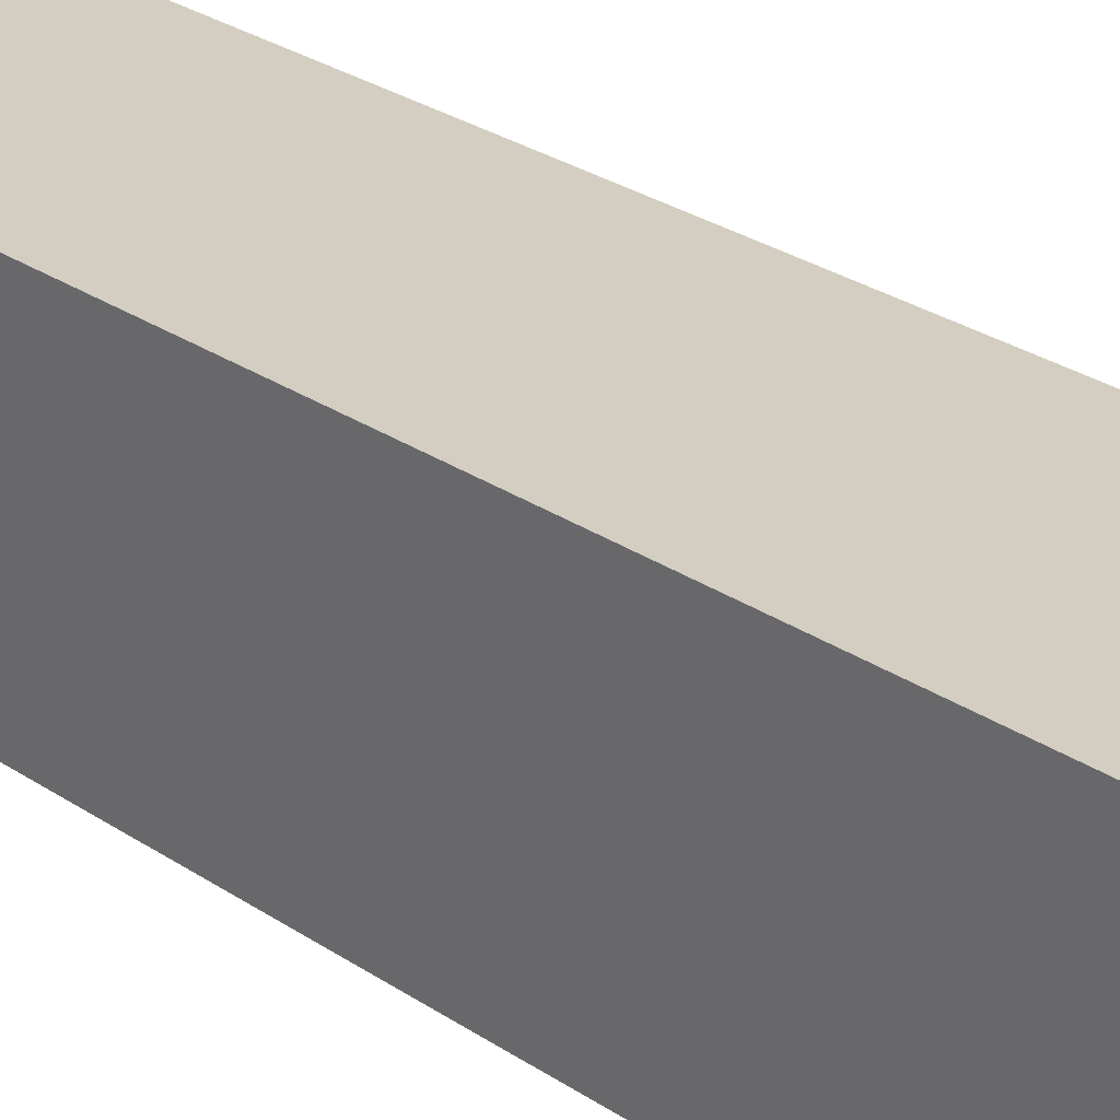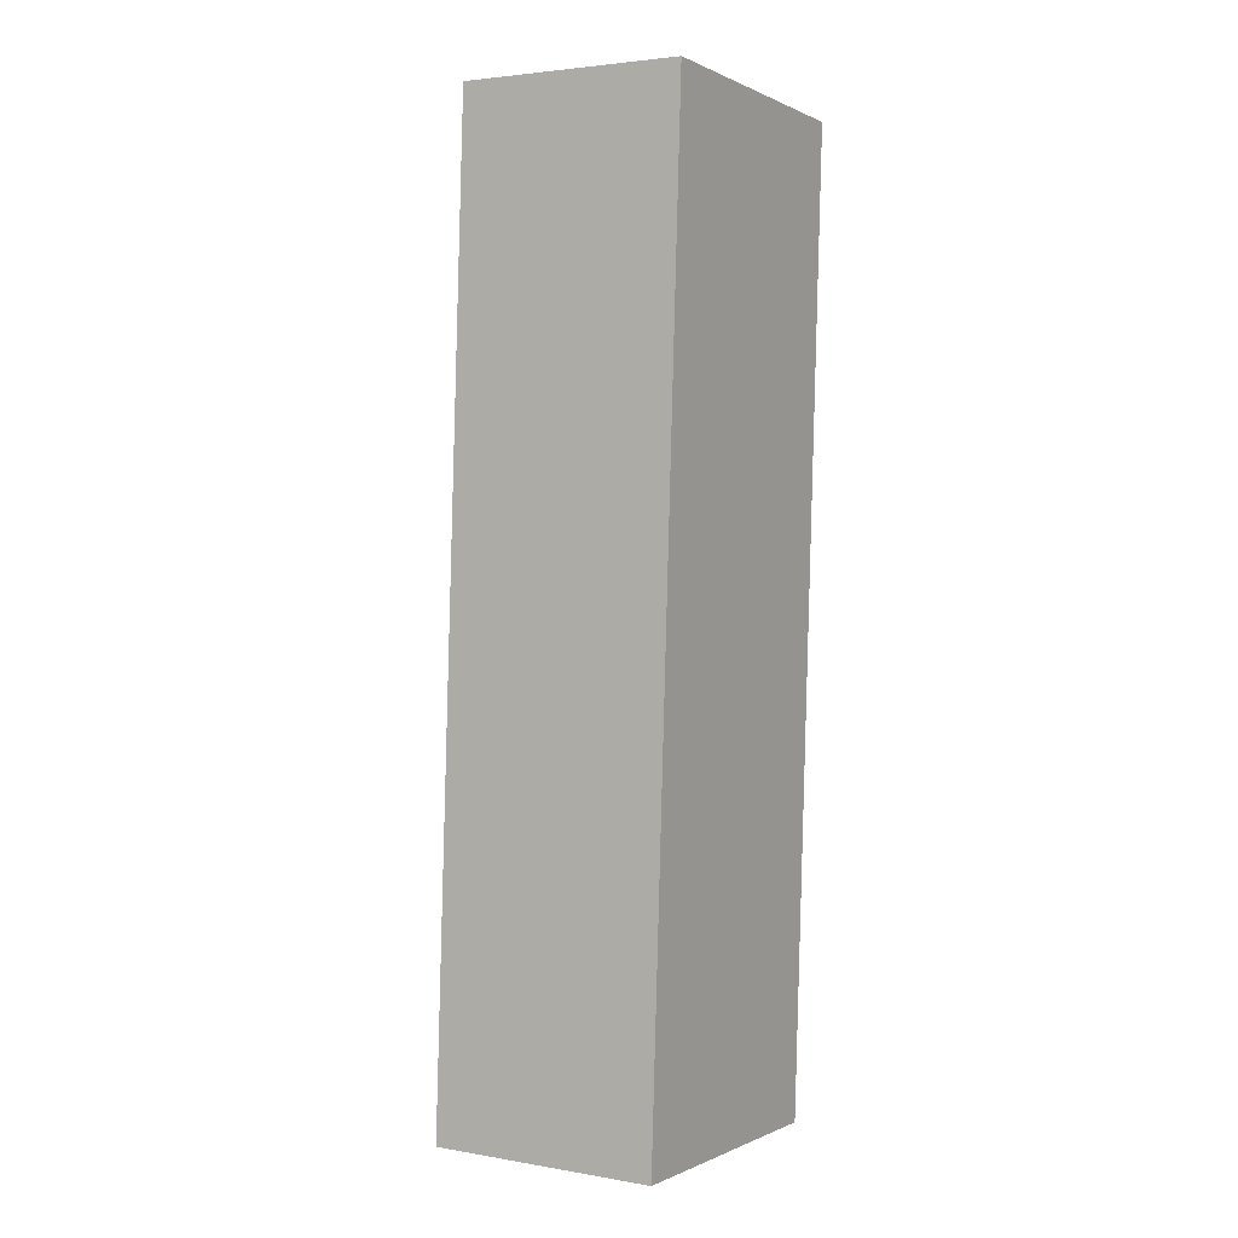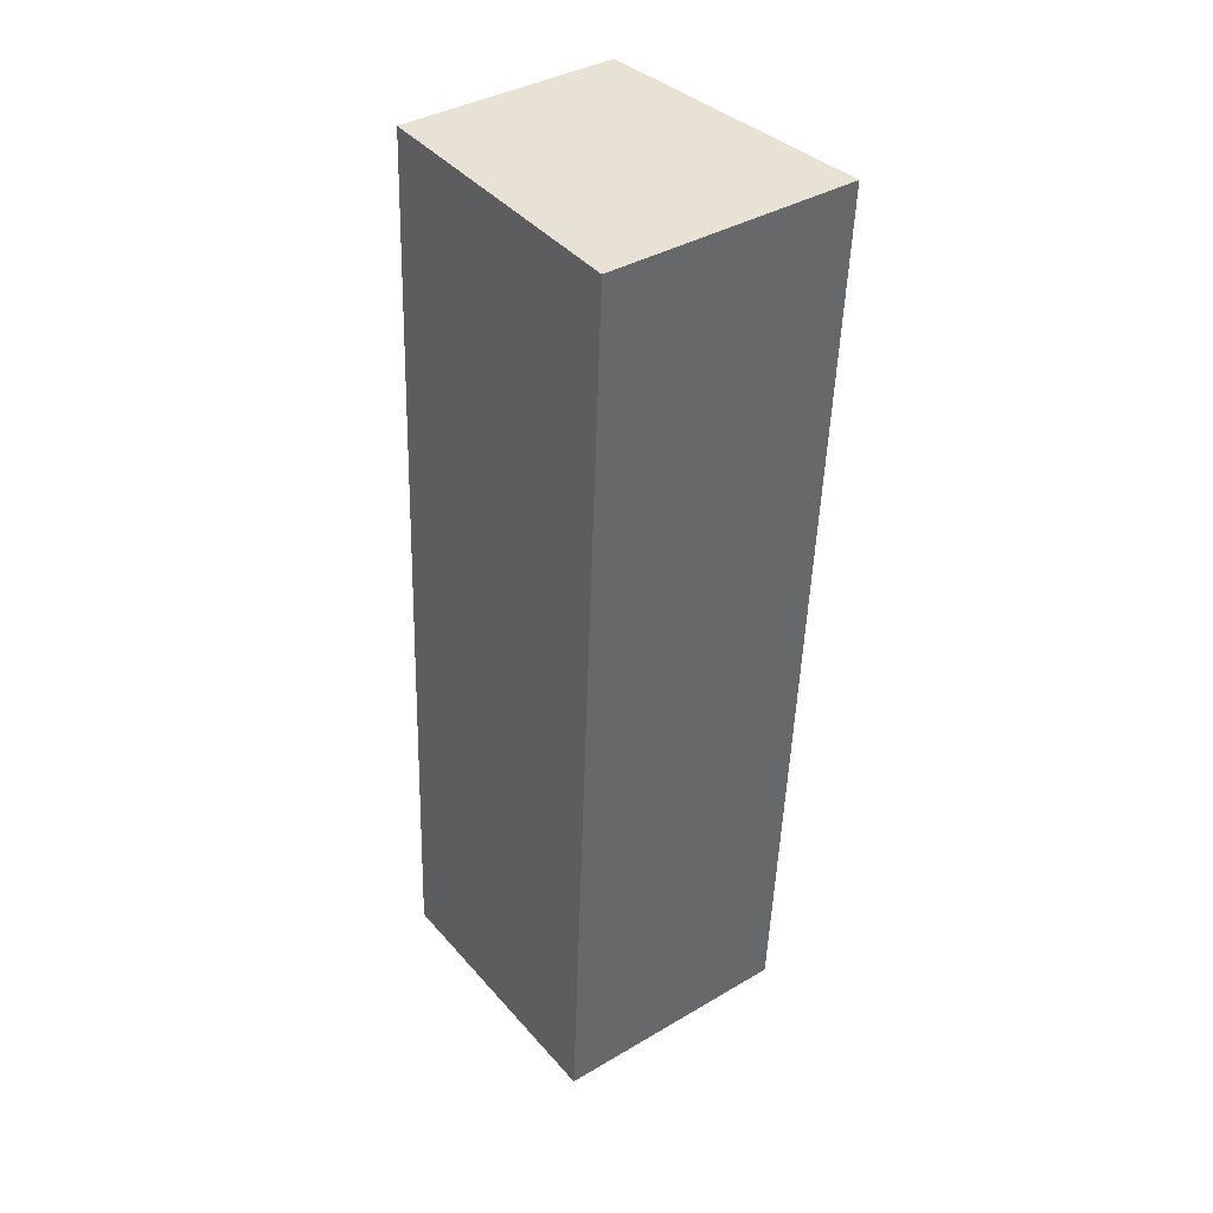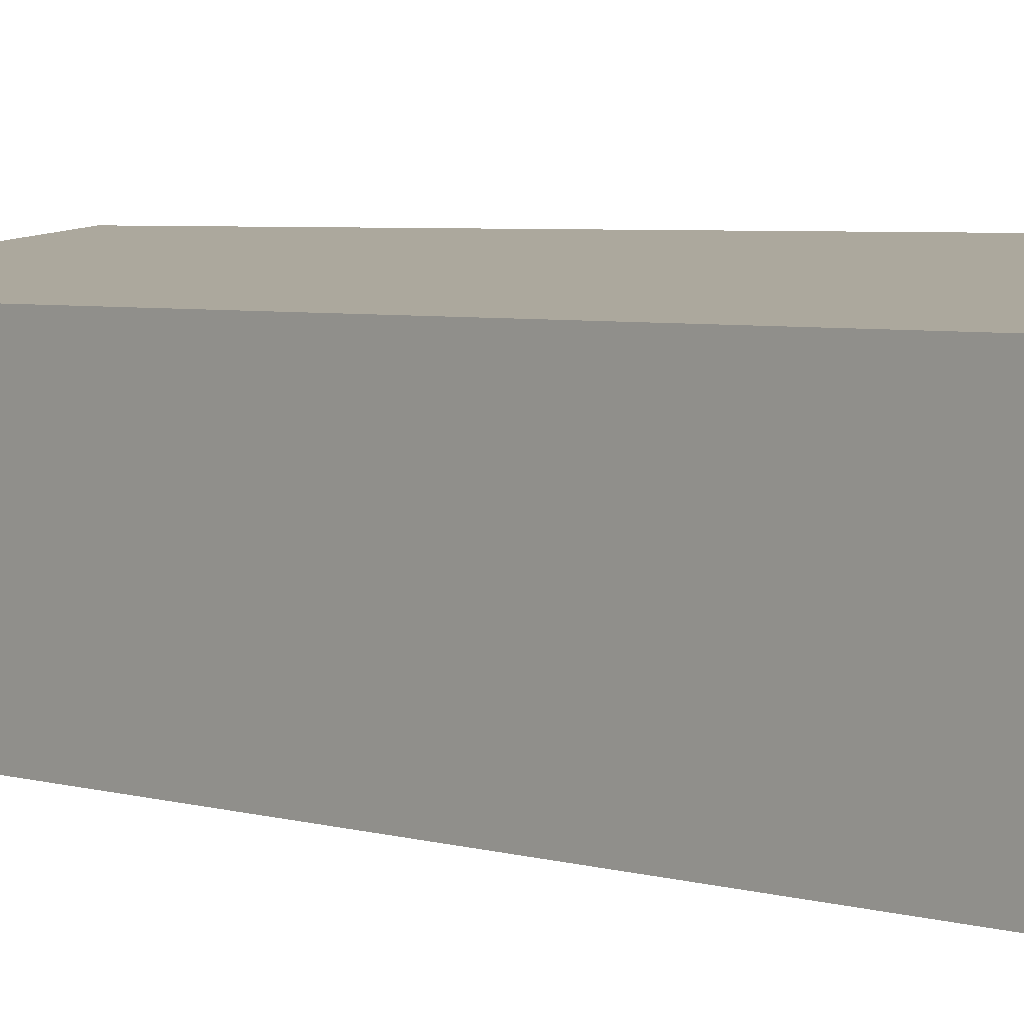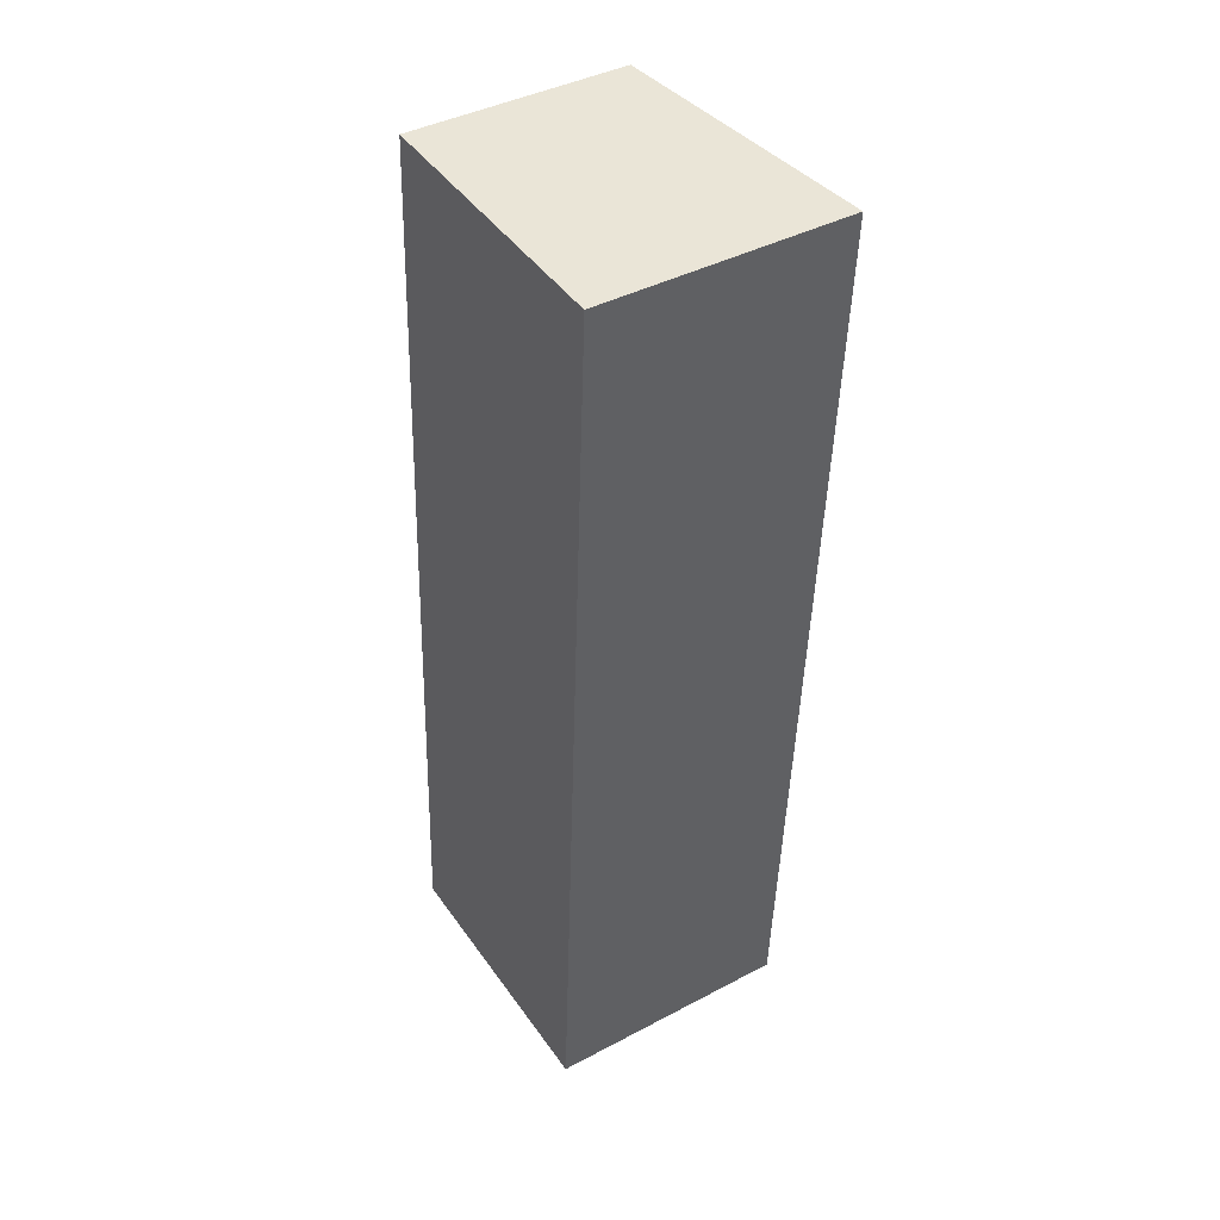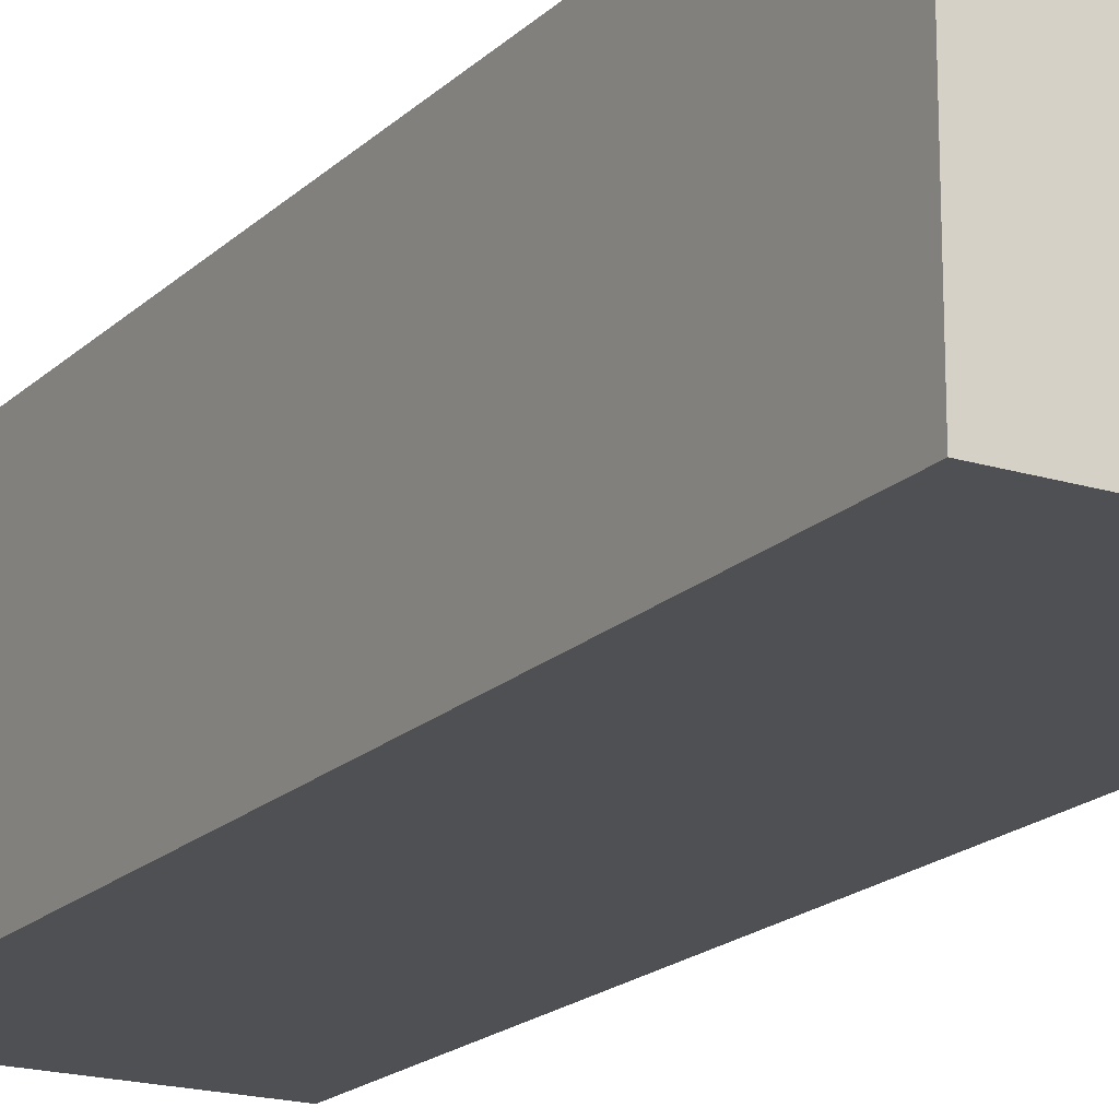
<metadata>
{"format":"obj","ext":"obj","renderer":"f3d","projection":"perspective","resolution":1024,"background":"white","views":[{"elev":29.3,"azim":137.4,"up":"+Y"},{"elev":3.2,"azim":-59.6,"up":"+Z"},{"elev":37.6,"azim":53.0,"up":"+Z"},{"elev":4.1,"azim":-40.8,"up":"+Y"},{"elev":41.0,"azim":57.2,"up":"+Z"},{"elev":-18.6,"azim":152.4,"up":"+Y"}]}
</metadata>
<code>
v  2.504 2.303 -0.131
v  0.449 2 8.58
v  2.953 2.303 8.449
v  0 2 1.225e-16
v  2.953 -5.174e-16 8.449
v  2.504 8.021e-18 -0.131
v  0 0 0
v  0.449 -5.254e-16 8.58
g defaultobject
f 1 2 3
f 2 1 4
f 5 1 3
f 1 5 6
f 6 4 1
f 4 6 7
f 7 2 4
f 2 7 8
f 2 5 3
f 5 2 8
f 8 6 5
f 6 8 7

</code>
